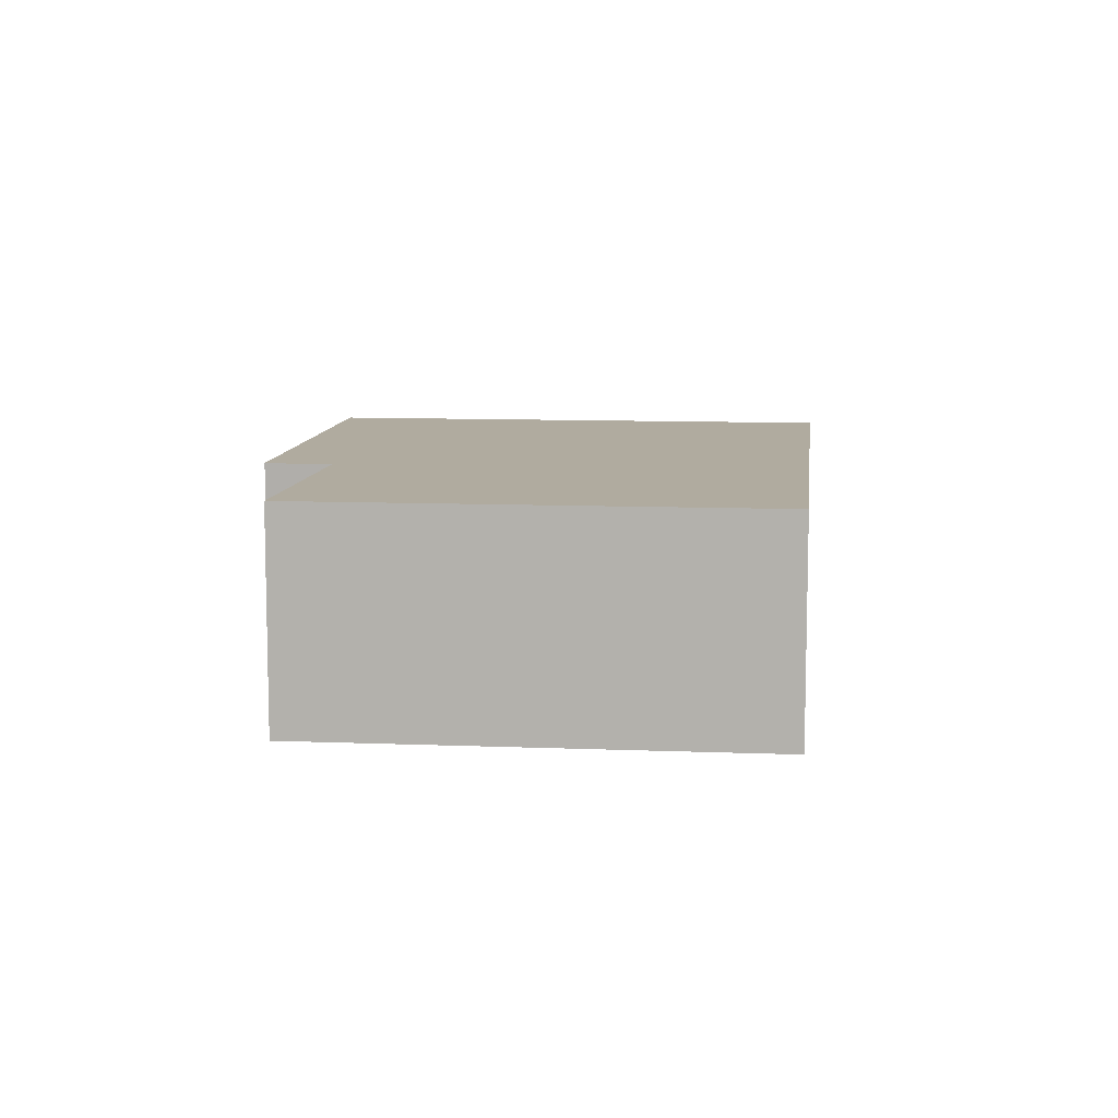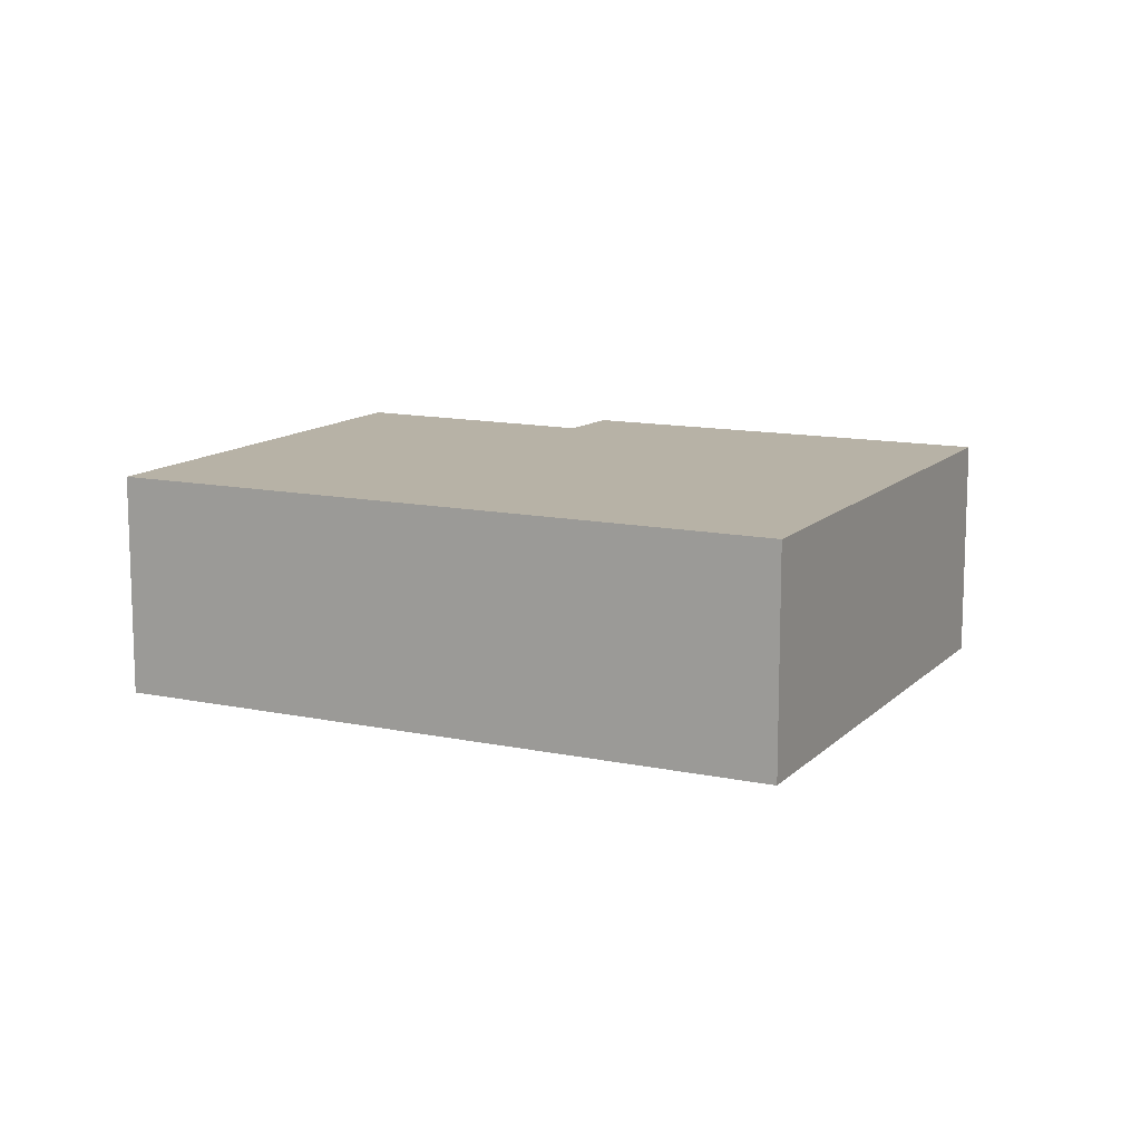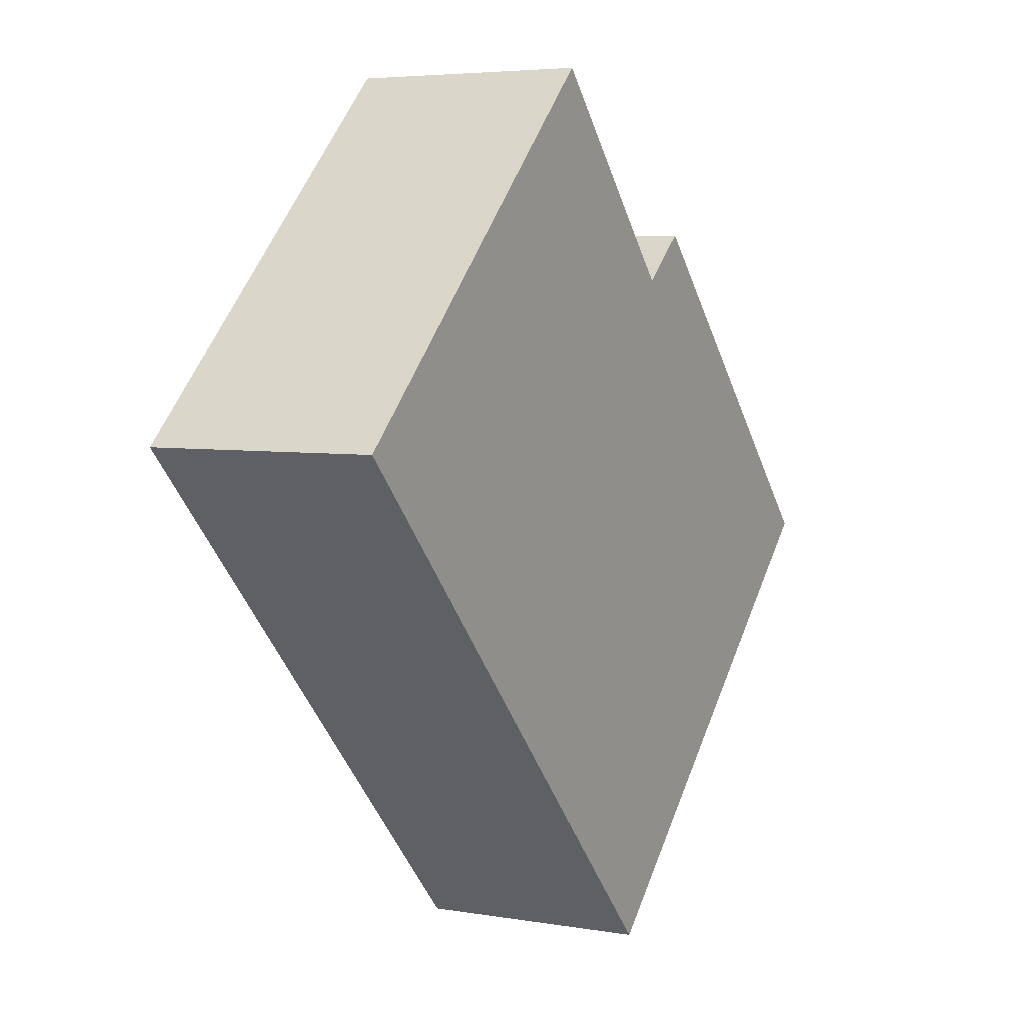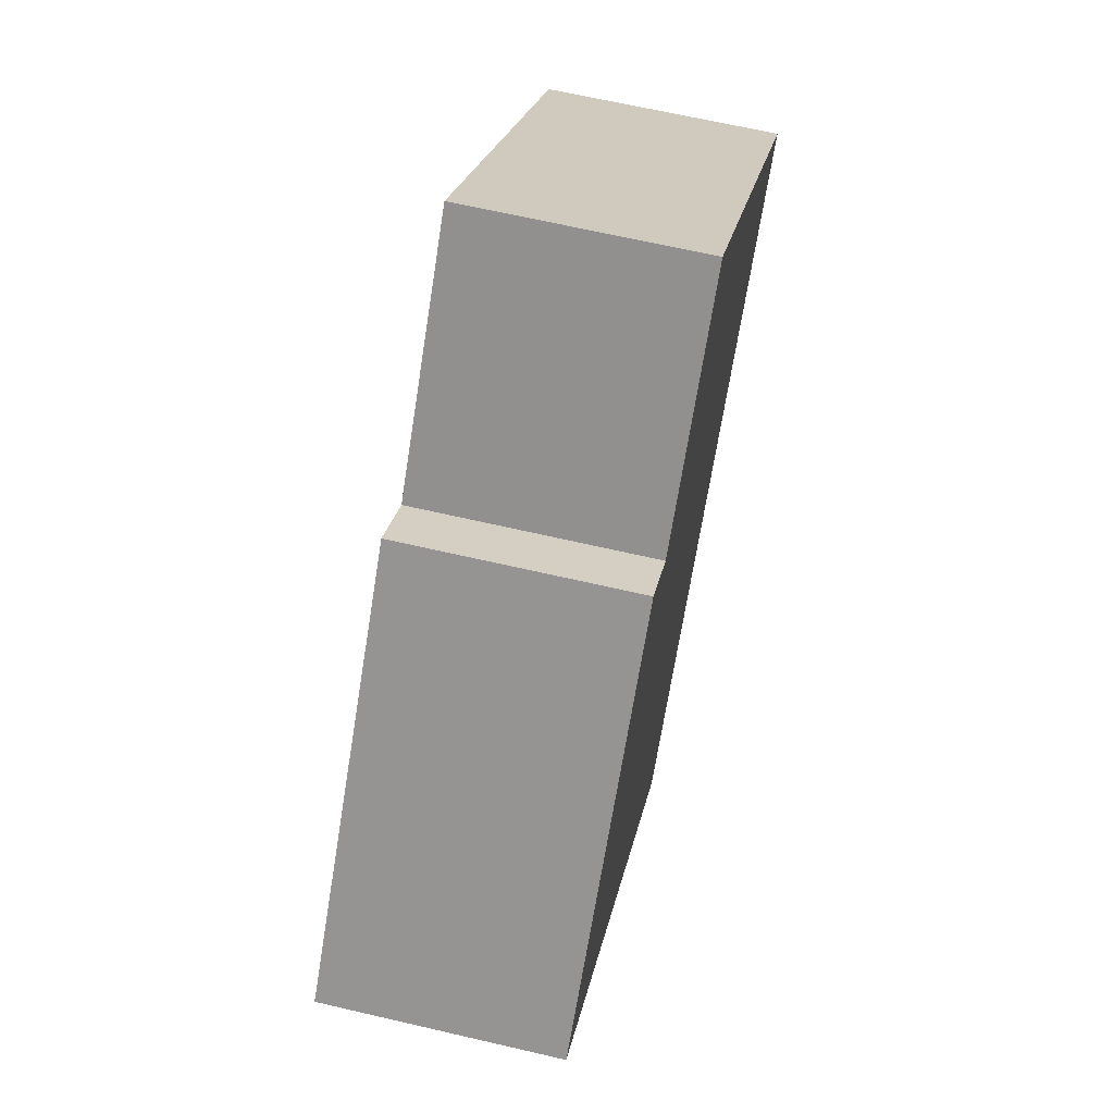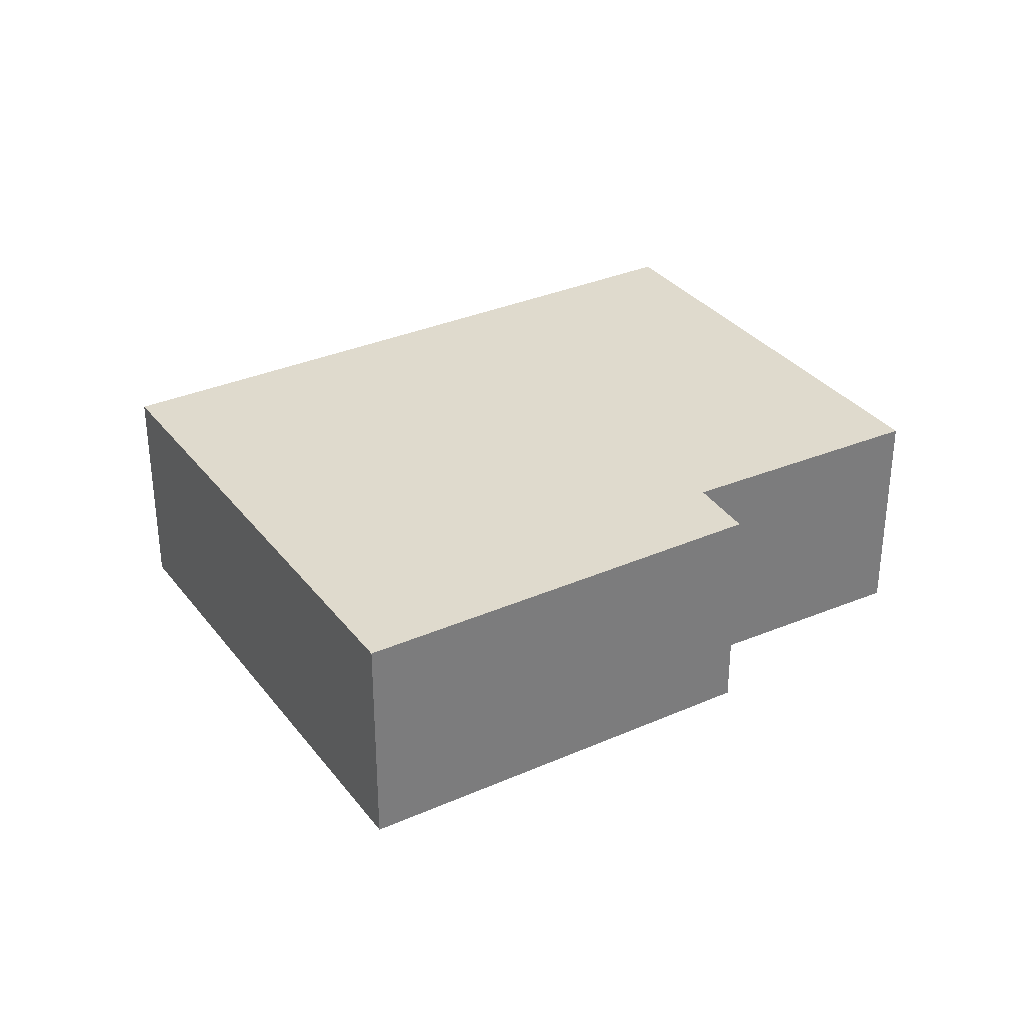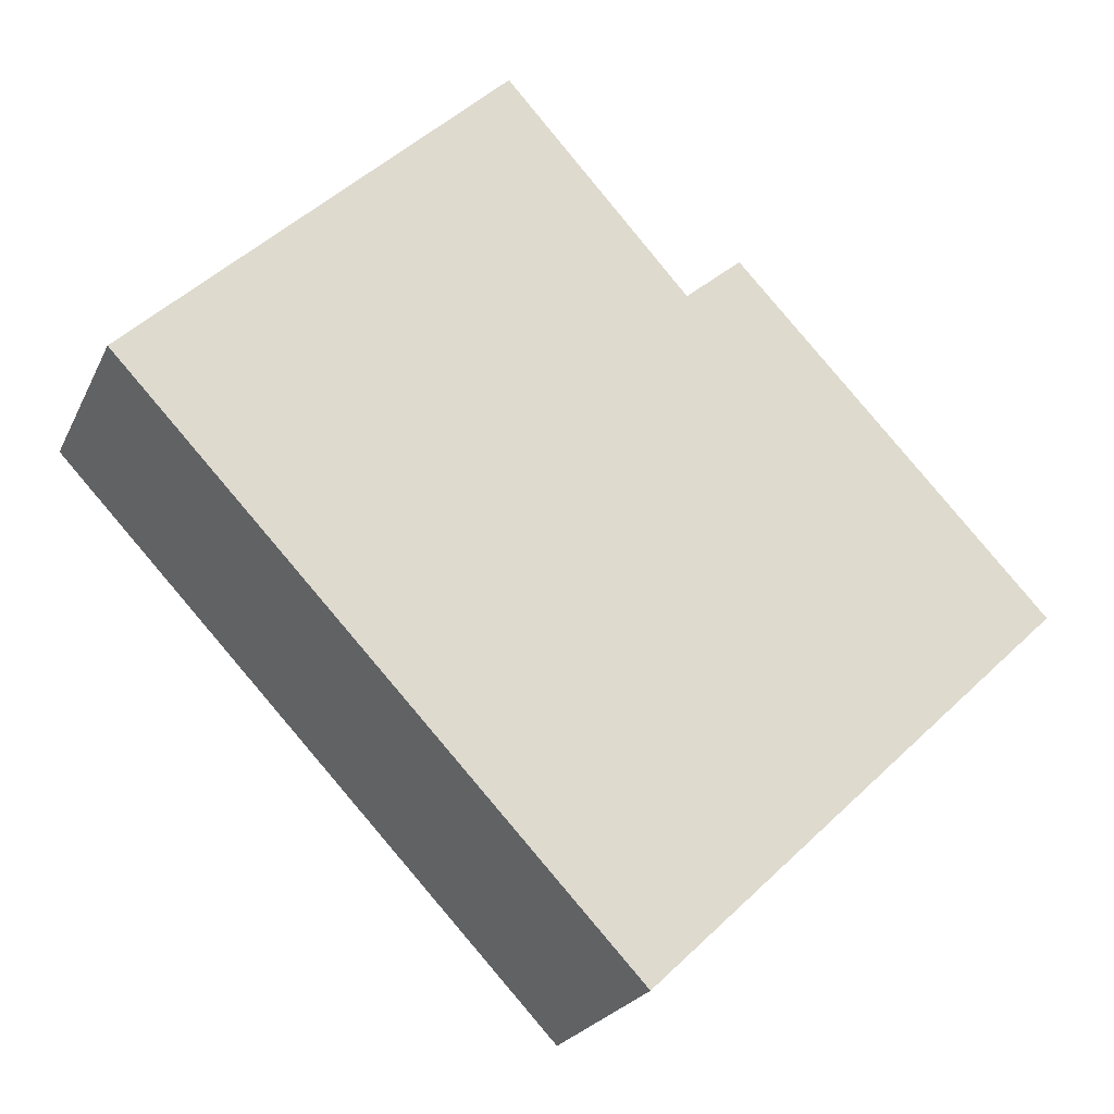
<metadata>
{"format":"obj","ext":"obj","renderer":"f3d","projection":"perspective","resolution":1024,"background":"white","views":[{"elev":9.7,"azim":49.8,"up":"+Y"},{"elev":12.3,"azim":160.0,"up":"+Y"},{"elev":4.9,"azim":118.6,"up":"+Z"},{"elev":65.1,"azim":-76.8,"up":"+Z"},{"elev":32.9,"azim":-77.7,"up":"+Y"},{"elev":-22.8,"azim":159.9,"up":"+Z"}]}
</metadata>
<code>
v  4.352 2.425 -4.153
v  5.756 2.425 5.059
v  9.591 2.425 1.367
v  3.853 2.425 2.944
v  3.268 2.425 3.444
v  0 2.425 1.485e-16
v  5.756 -3.098e-16 5.059
v  9.591 -8.37e-17 1.367
v  3.268 -2.109e-16 3.444
v  3.853 -1.803e-16 2.944
v  4.352 2.543e-16 -4.153
v  0 0 0
g defaultobject
f 1 2 3
f 2 1 4
f 4 1 5
f 5 1 6
f 7 3 2
f 3 7 8
f 9 4 5
f 4 9 10
f 8 1 3
f 1 8 11
f 11 6 1
f 6 11 12
f 12 5 6
f 5 12 9
f 10 2 4
f 2 10 7
f 7 11 8
f 11 7 10
f 11 10 9
f 11 9 12

</code>
